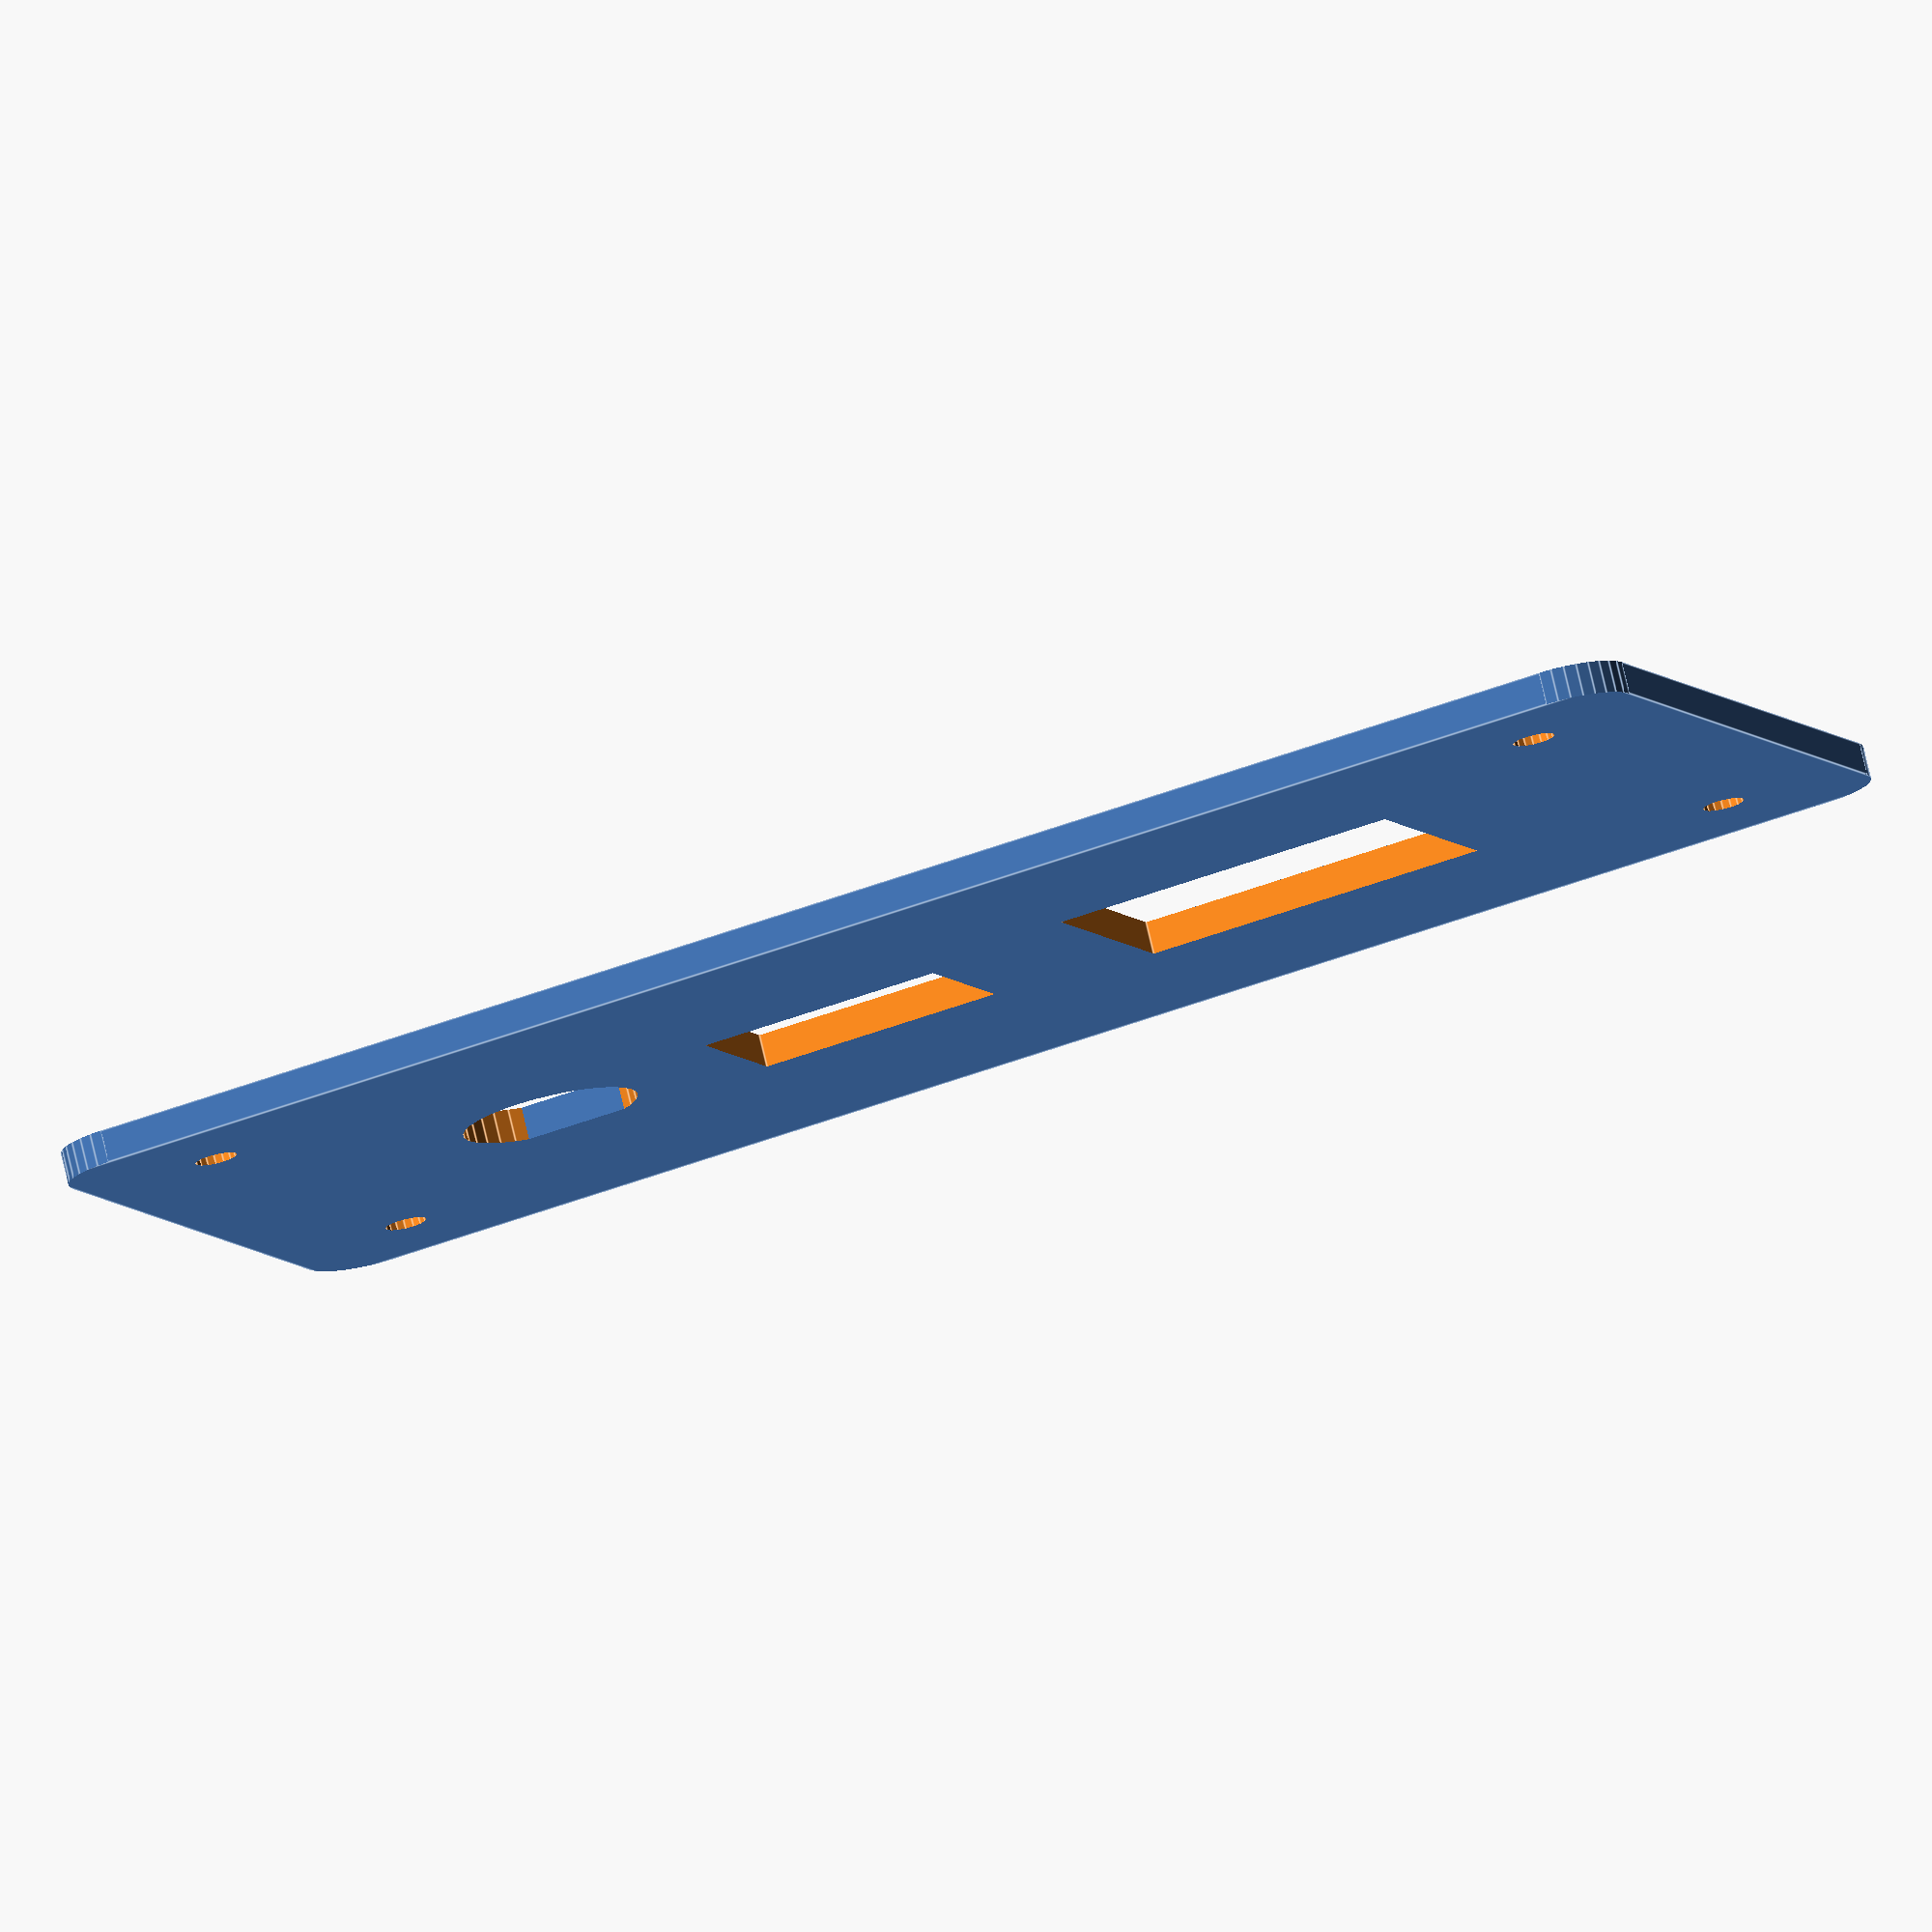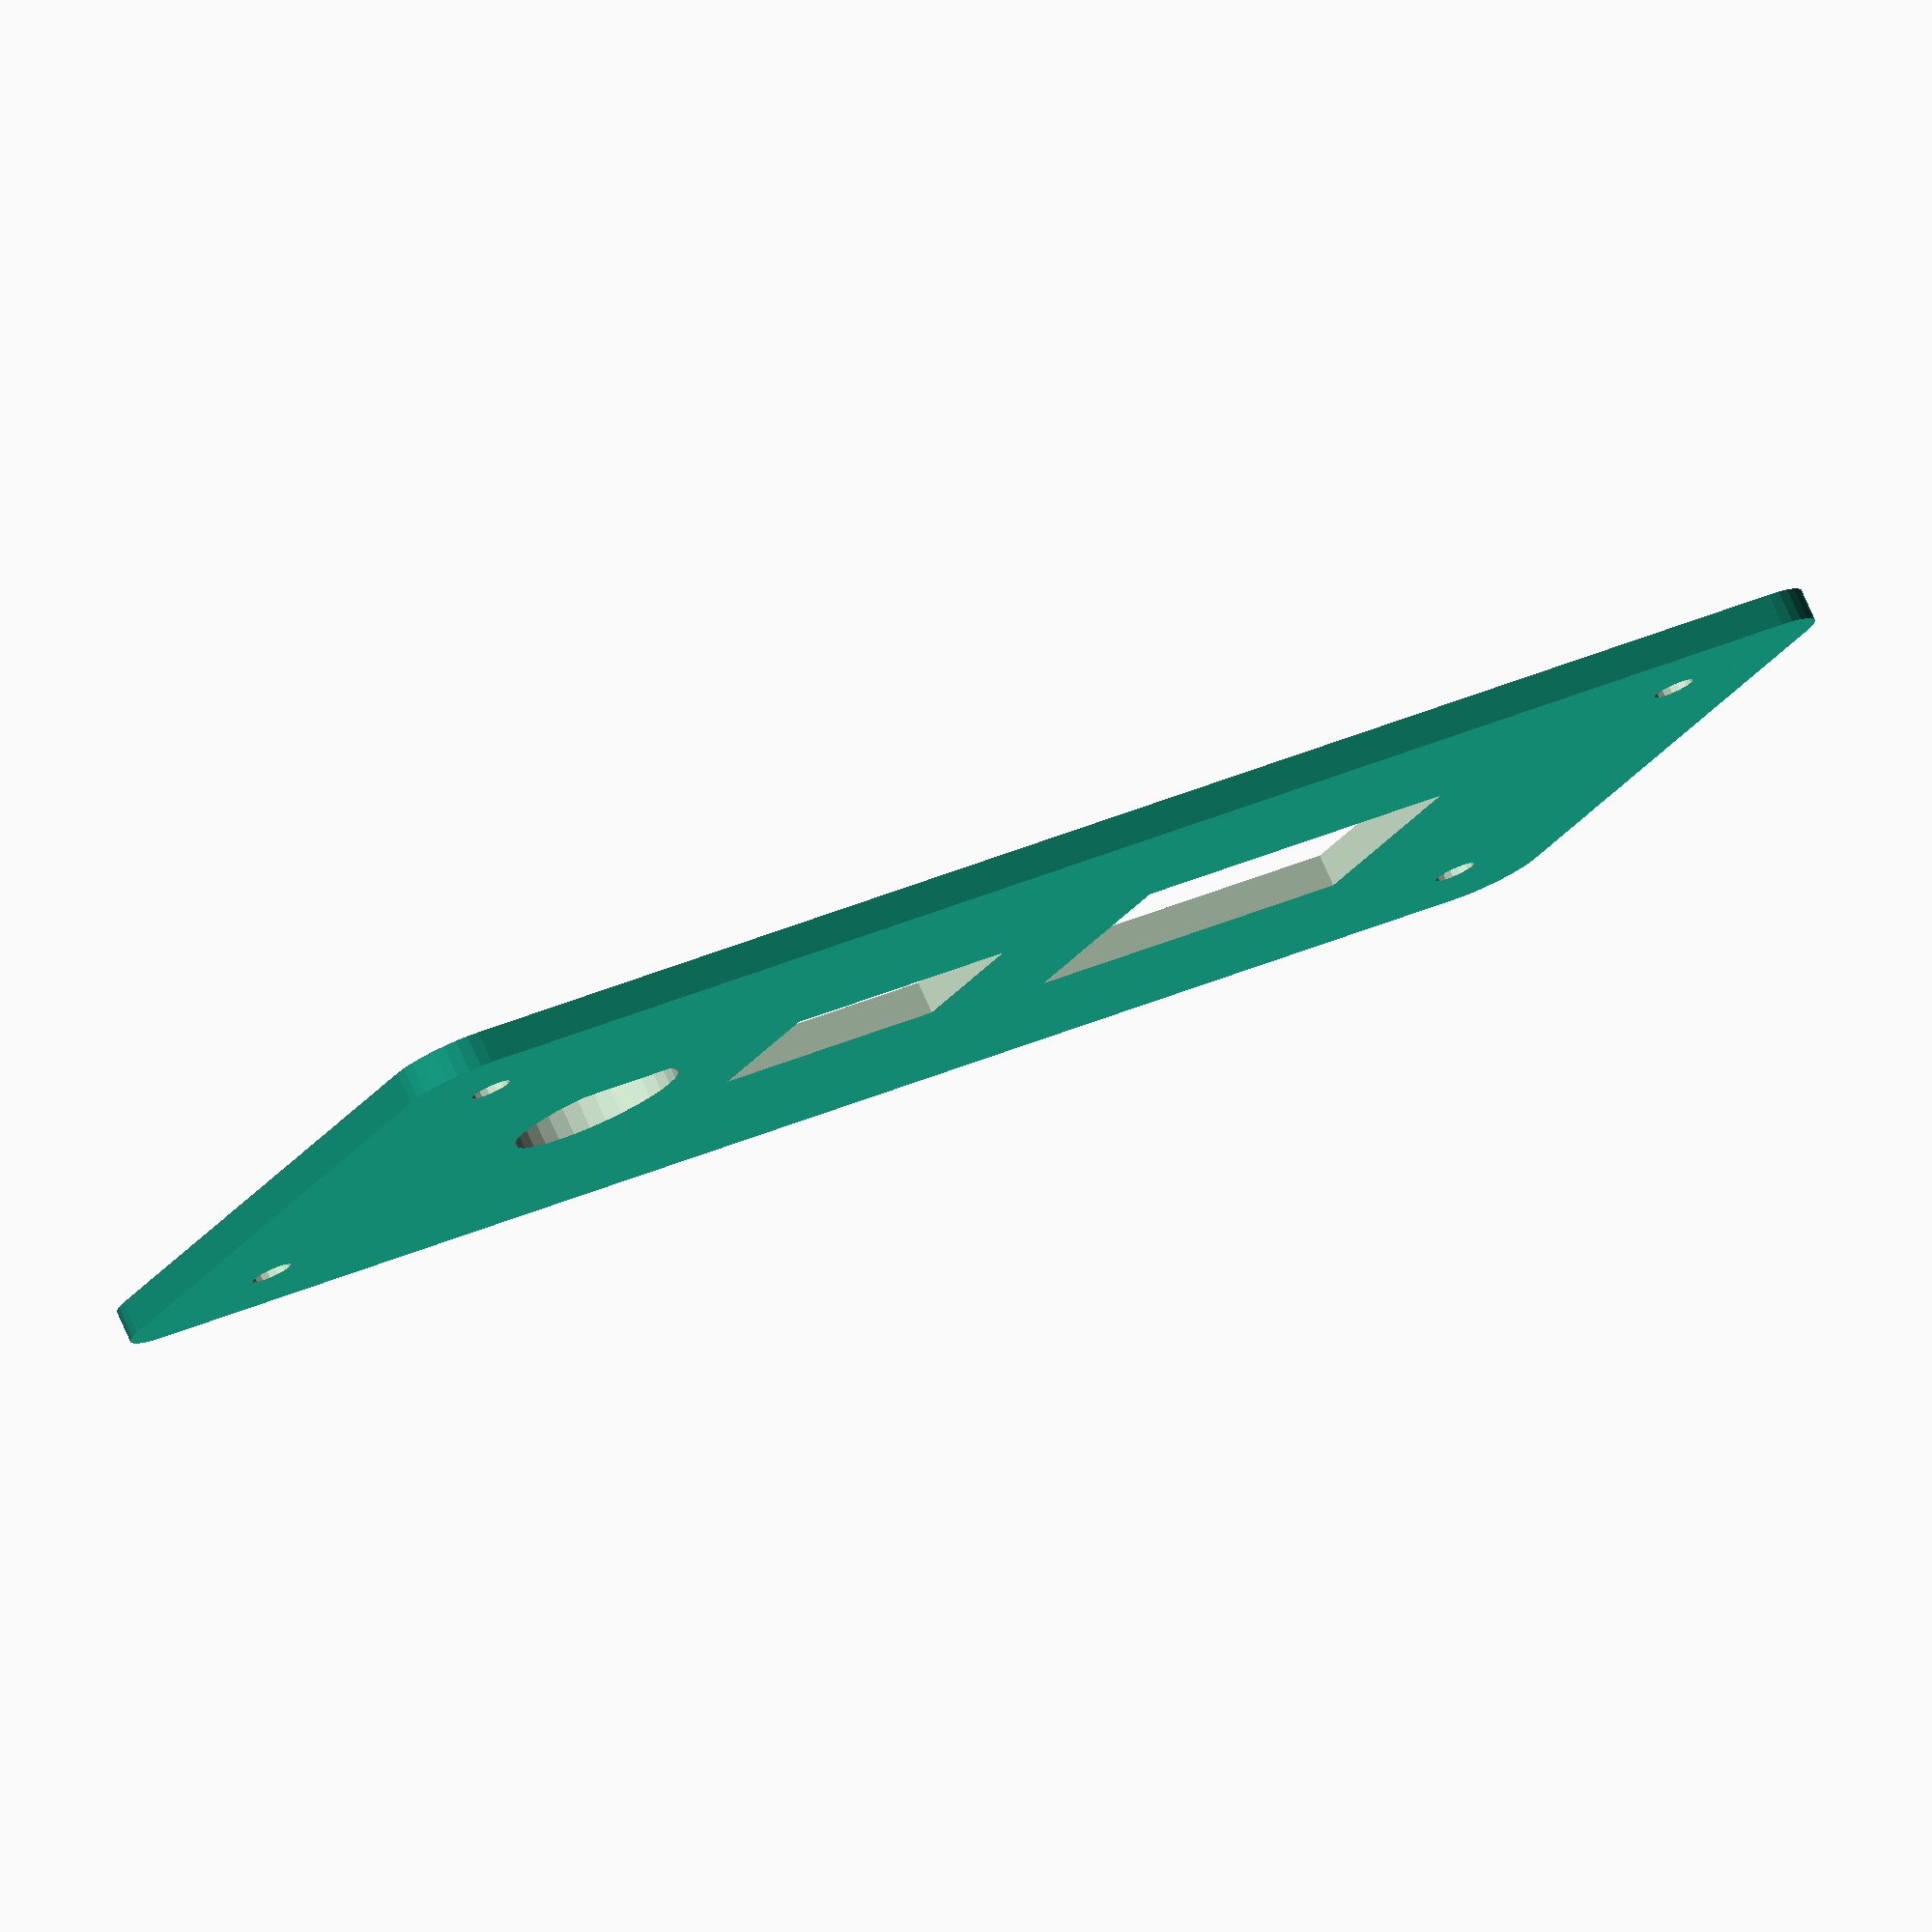
<openscad>
length=130;
height=60;
thickness=2.5;
round=5;
overlap=0.1;

module fuseCutout() {
	translate([0,0,-overlap])
		difference() {
			cylinder(r=6.8,h=thickness+2*overlap,$fn=32);
			translate([5.5,-10,-overlap]) cube([20,20,thickness+4*overlap]);
		}
}

module switchCutout() {
	union() {
		cube([13,19,10], center=true);
	}
}

module inletCutout() {
	union() {
		cube([19.5,27,10], center=true);
	}
}

module roundCorner(radius, height) {
	difference() {
		cube([radius+2,radius+2,height]);
		translate([0,0,-overlap]) cylinder(r=radius,h=height+2*overlap,$fn=32);
	}
}

difference() {
	translate([-height/2,0,0]) cube([height,length,2.5]);
	translate([0,30,0]) fuseCutout();
	translate([0,55,0]) switchCutout();
	translate([0,90,0]) inletCutout();
	translate([20,10,-overlap]) cylinder(r=1.6,h=thickness+2*overlap, $fn=16);
	translate([20,length-10,-overlap]) cylinder(r=1.6,h=thickness+2*overlap, $fn=16);
	translate([-20,10,-overlap]) cylinder(r=1.6,h=thickness+2*overlap, $fn=16);
	translate([-20,length-10,-overlap]) cylinder(r=1.6,h=thickness+2*overlap, $fn=16);
	translate([-height/2+round,round,-overlap])
		rotate([0,0,180]) roundCorner(round,thickness+2*overlap);
	translate([height/2-round,round,-overlap])
		rotate([0,0,-90]) roundCorner(round,thickness+2*overlap);
	translate([-height/2+round,length-round,-overlap])
		rotate([0,0,90]) roundCorner(round,thickness+2*overlap);
	translate([height/2-round,length-round,-overlap])
		rotate([0,0,0]) roundCorner(round,thickness+2*overlap);
}



</openscad>
<views>
elev=102.7 azim=248.4 roll=193.2 proj=o view=edges
elev=280.6 azim=243.0 roll=155.8 proj=o view=wireframe
</views>
